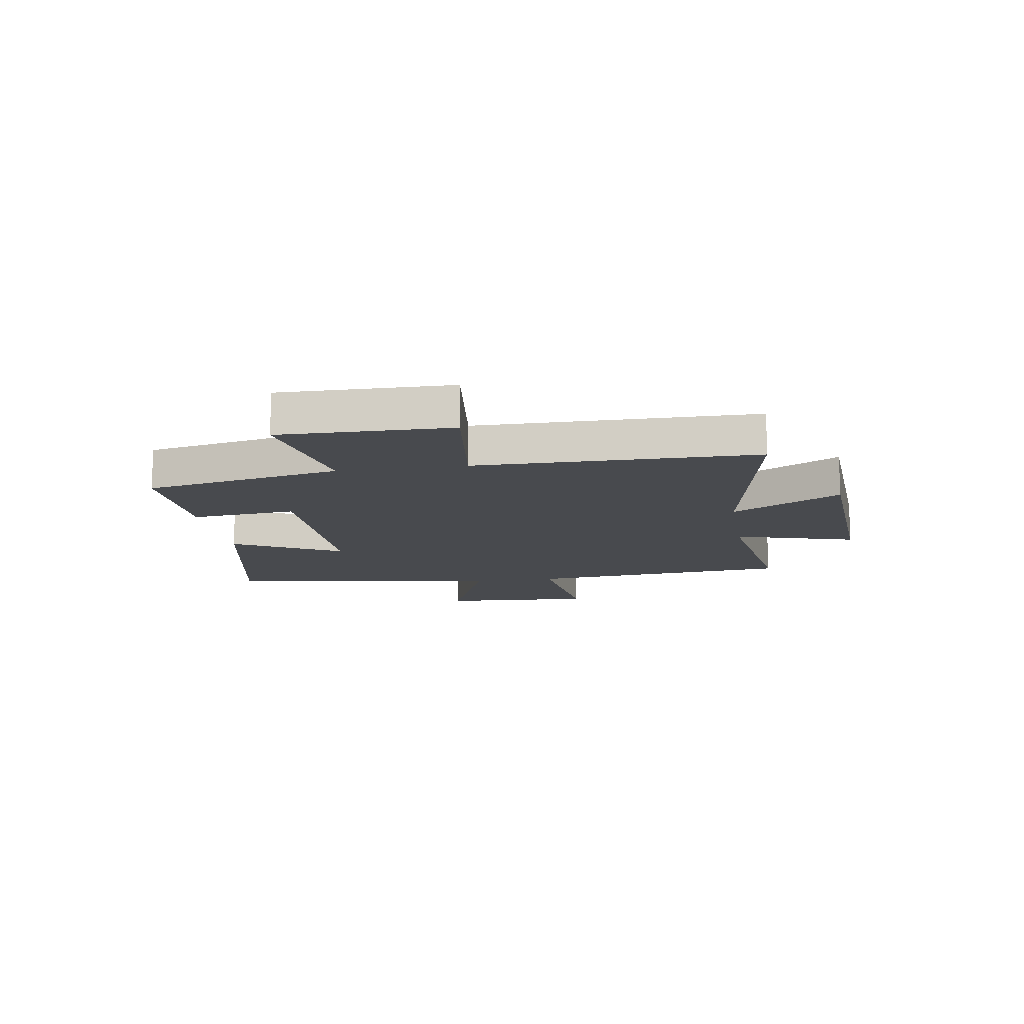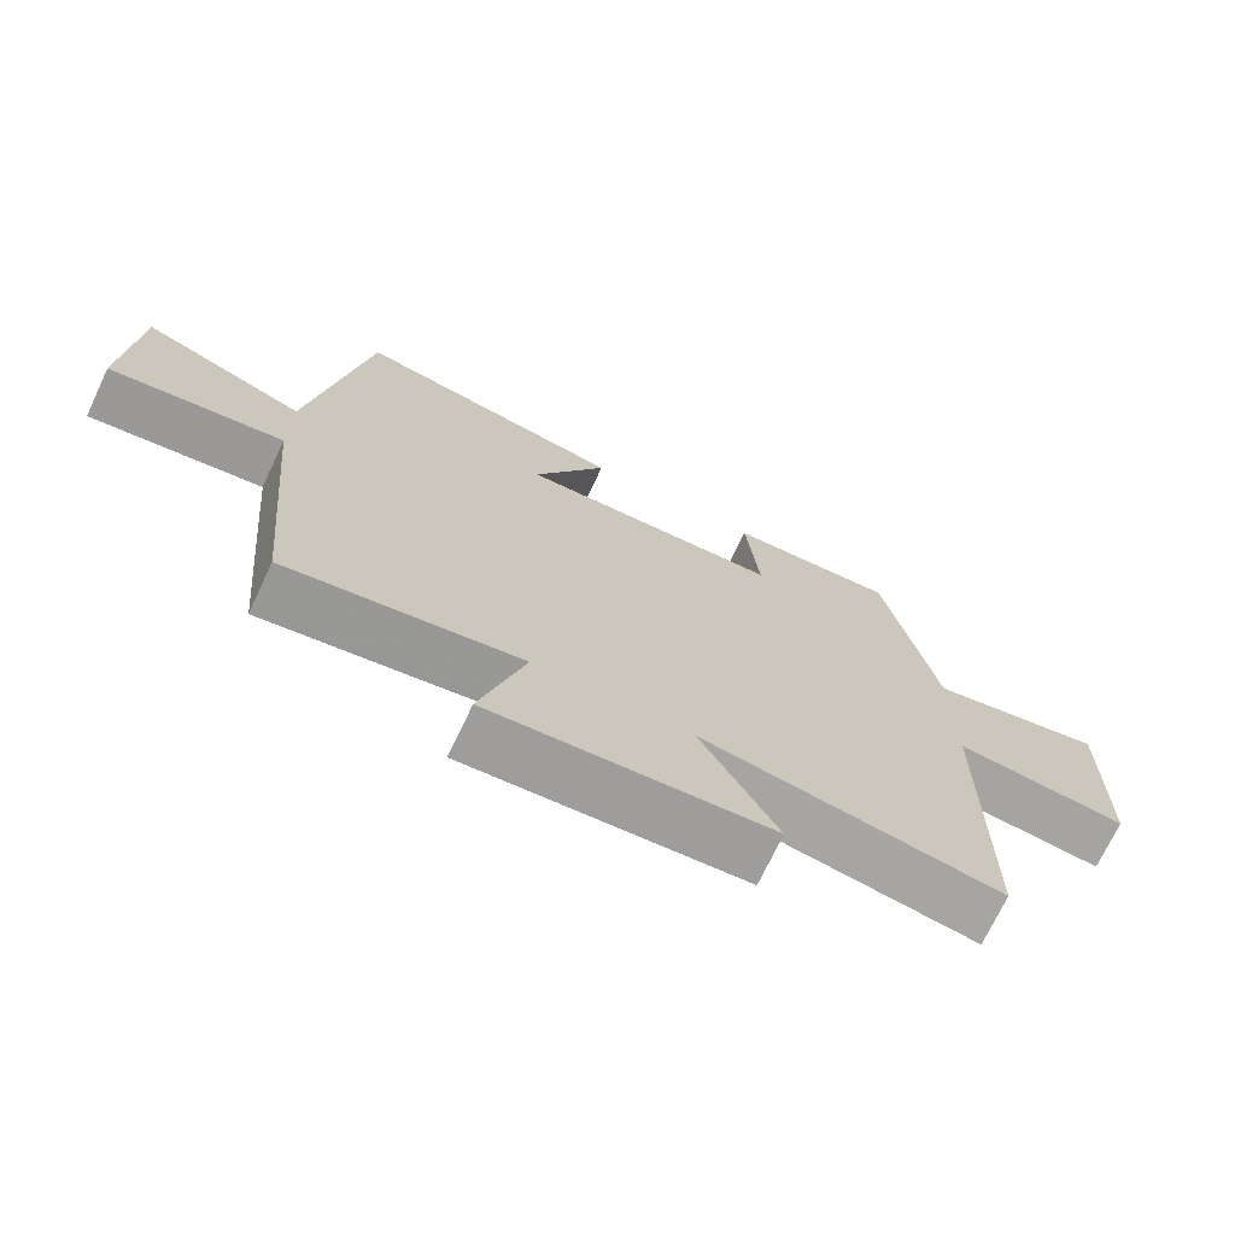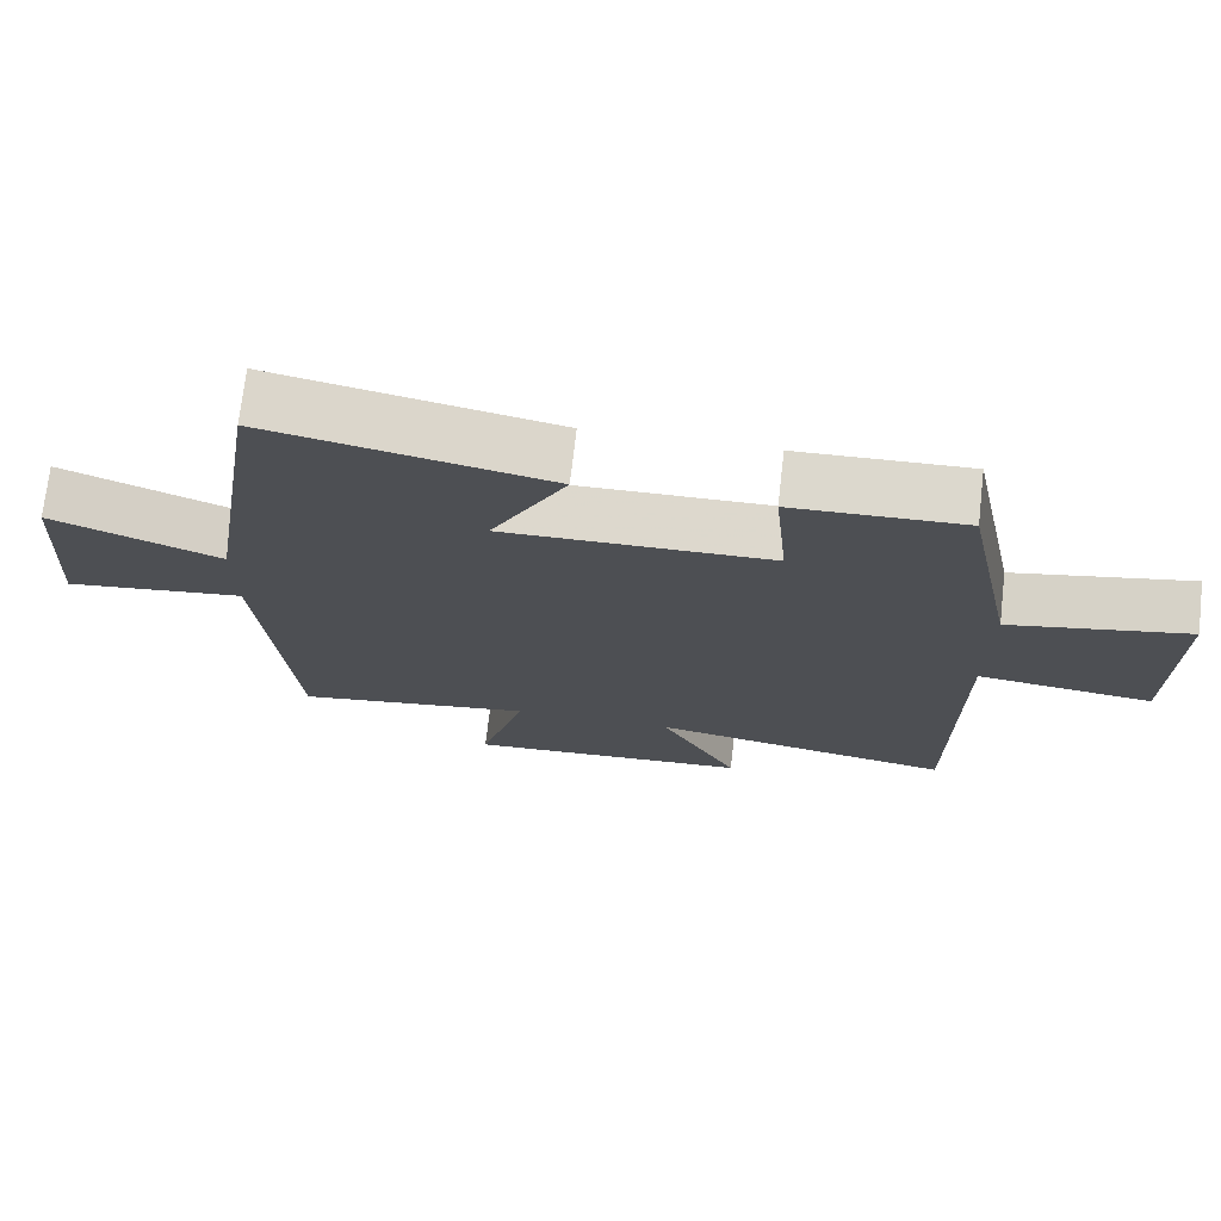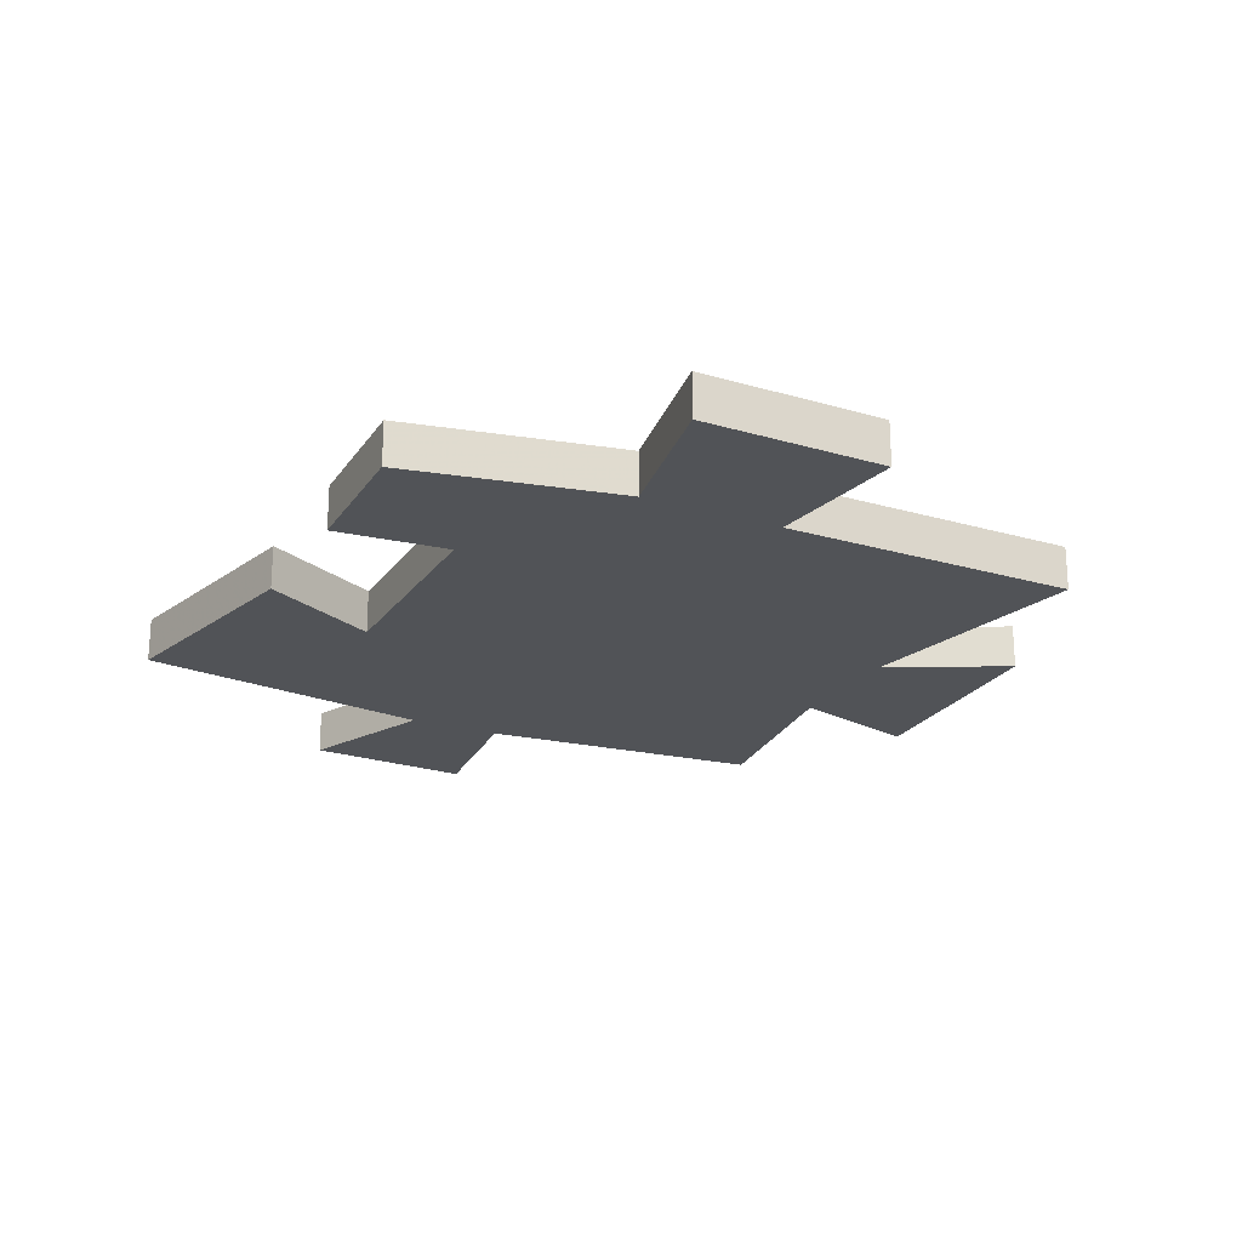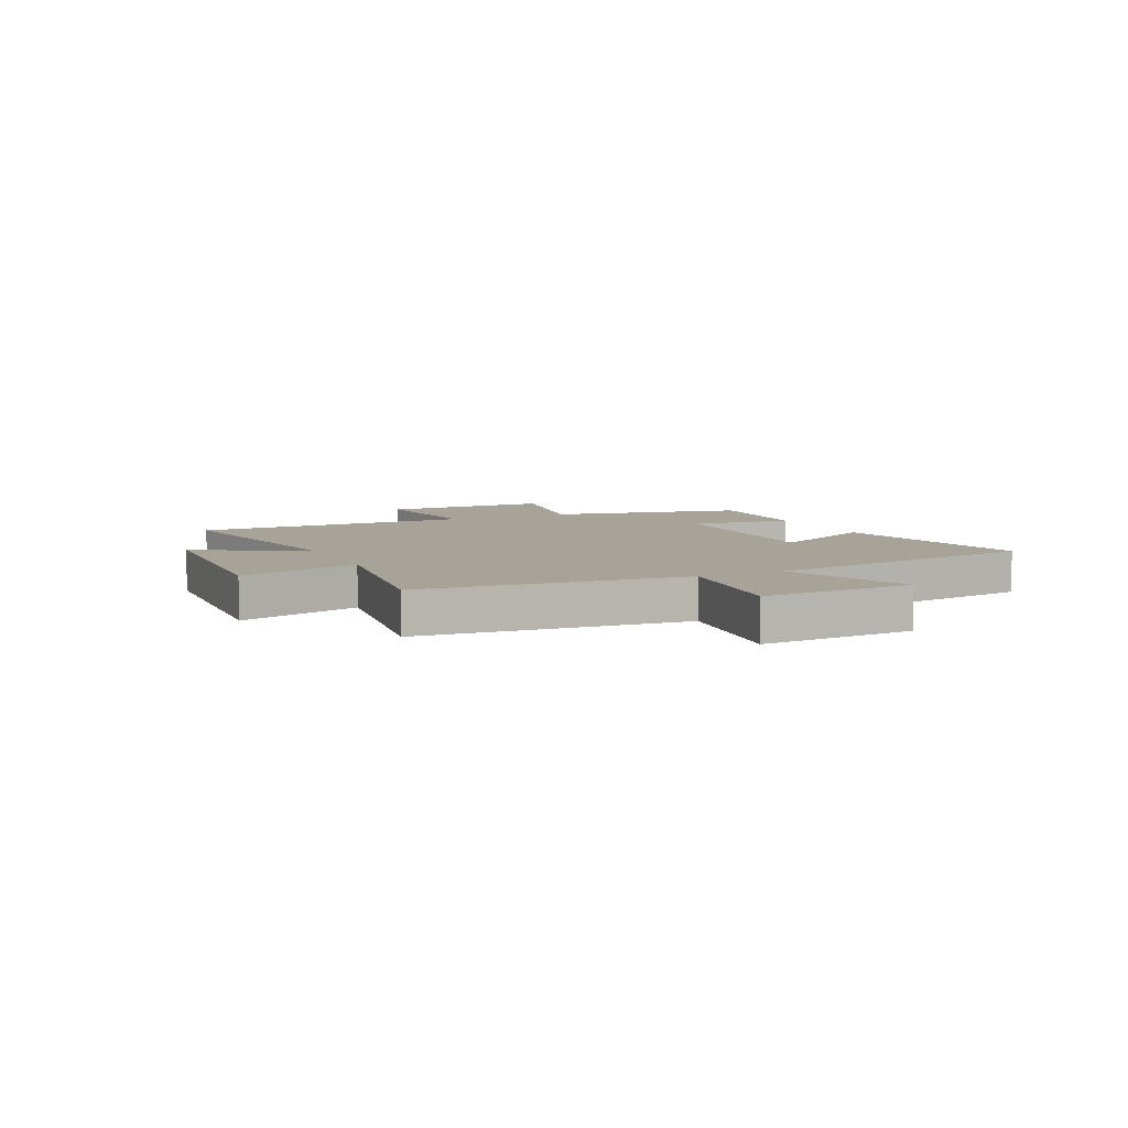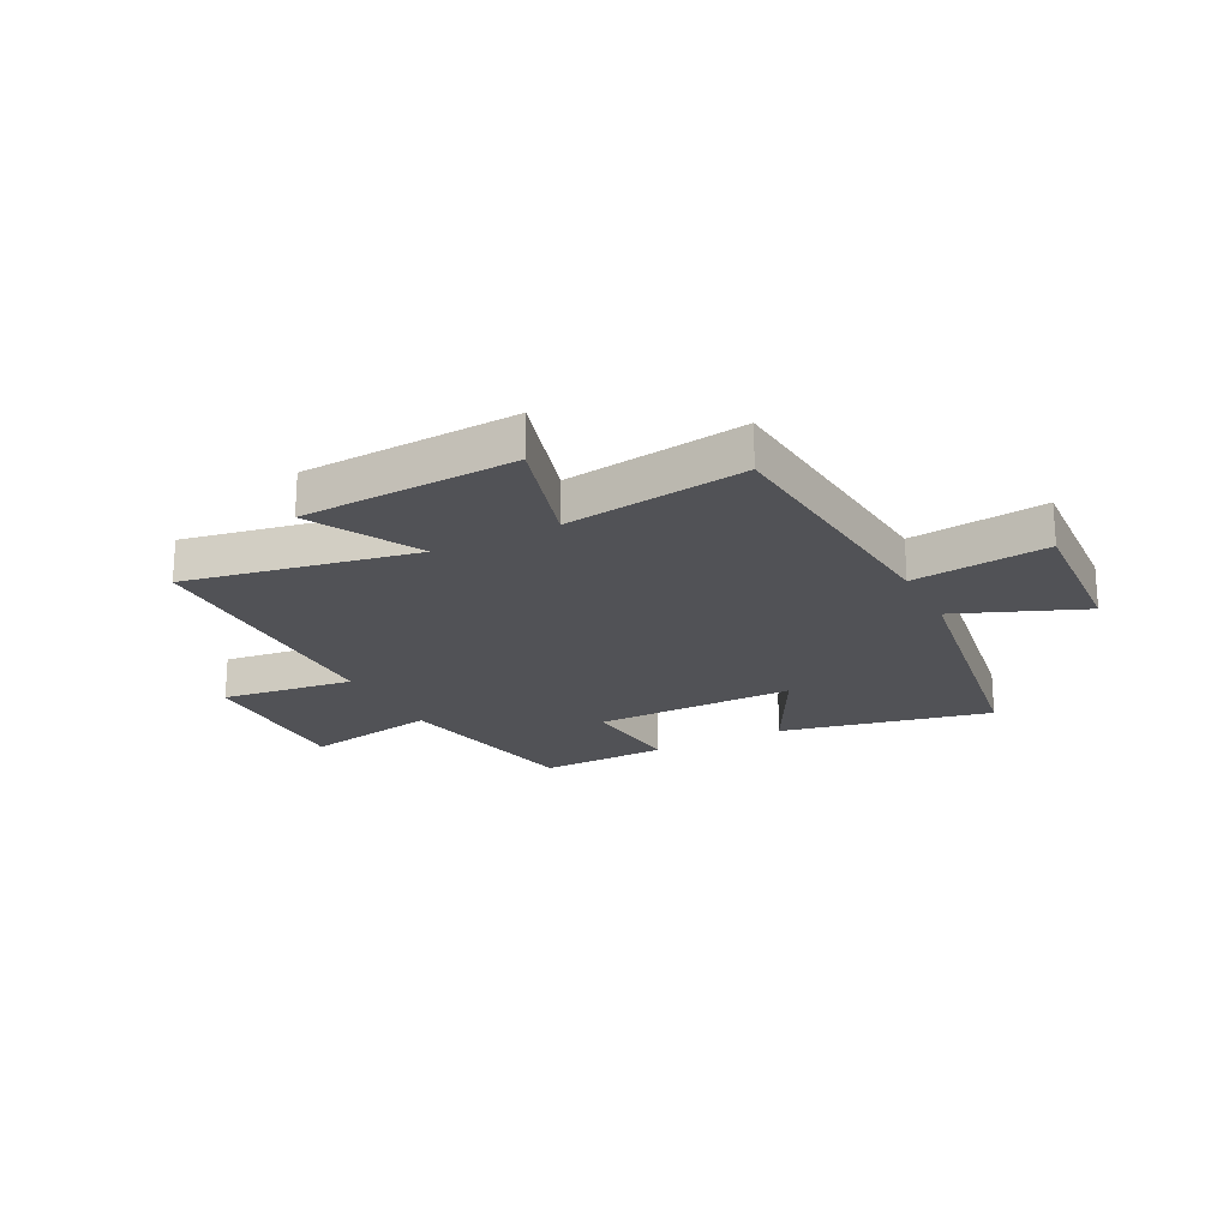
<metadata>
{"format":"obj","ext":"obj","renderer":"f3d","projection":"perspective","resolution":1024,"background":"white","views":[{"elev":-13.1,"azim":98.9,"up":"+Y"},{"elev":-71.6,"azim":-25.3,"up":"+Z"},{"elev":72.2,"azim":6.5,"up":"+Z"},{"elev":-21.8,"azim":63.1,"up":"+Y"},{"elev":6.8,"azim":-115.0,"up":"+Y"},{"elev":-21.3,"azim":-153.1,"up":"+Y"}]}
</metadata>
<code>
v -0.422 0.07 0.578
v -0.044 0.07 0.5
v -0.146 0.07 0.306
v 0.216 0.07 0.312
v 0.198 0.07 0.5
v 0.429 0.07 0.508
v 0.5 0.07 0.157
v 0.742 0.07 0.204
v 0.738 0.07 -0.102
v 0.5 0.07 -0.073
v 0.497 0.07 -0.574
v 0.086 0.07 -0.5
v 0.192 0.07 -0.695
v -0.194 0.07 -0.717
v -0.132 0.07 -0.5
v -0.457 0.07 -0.548
v -0.5 0.07 -0.073
v -0.743 0.07 -0.103
v -0.727 0.07 0.171
v -0.5 0.07 0.081
v -0.422 0 0.578
v -0.044 0 0.5
v -0.146 0 0.306
v 0.216 0 0.312
v 0.198 0 0.5
v 0.429 0 0.508
v 0.5 0 0.157
v 0.742 0 0.204
v 0.738 0 -0.102
v 0.5 0 -0.073
v 0.497 0 -0.574
v 0.086 0 -0.5
v 0.192 0 -0.695
v -0.194 0 -0.717
v -0.132 0 -0.5
v -0.457 0 -0.548
v -0.5 0 -0.073
v -0.743 0 -0.103
v -0.727 0 0.171
v -0.5 0 0.081
f 17 18 19 20
f 17 20 1
f 16 17 1
f 15 16 1
f 12 13 14 15
f 12 15 1
f 10 11 12
f 7 8 9 10
f 6 7 10
f 5 6 10
f 4 5 10
f 3 4 10 12
f 1 2 3
f 1 3 12
f 40 39 38 37
f 21 40 37
f 21 37 36
f 21 36 35
f 35 34 33 32
f 21 35 32
f 32 31 30
f 30 29 28 27
f 30 27 26
f 30 26 25
f 30 25 24
f 32 30 24 23
f 23 22 21
f 32 23 21
f 1 21 22 2
f 2 22 23 3
f 3 23 24 4
f 4 24 25 5
f 5 25 26 6
f 6 26 27 7
f 7 27 28 8
f 8 28 29 9
f 9 29 30 10
f 10 30 31 11
f 11 31 32 12
f 12 32 33 13
f 13 33 34 14
f 14 34 35 15
f 15 35 36 16
f 16 36 37 17
f 17 37 38 18
f 18 38 39 19
f 19 39 40 20
f 20 40 21 1

</code>
